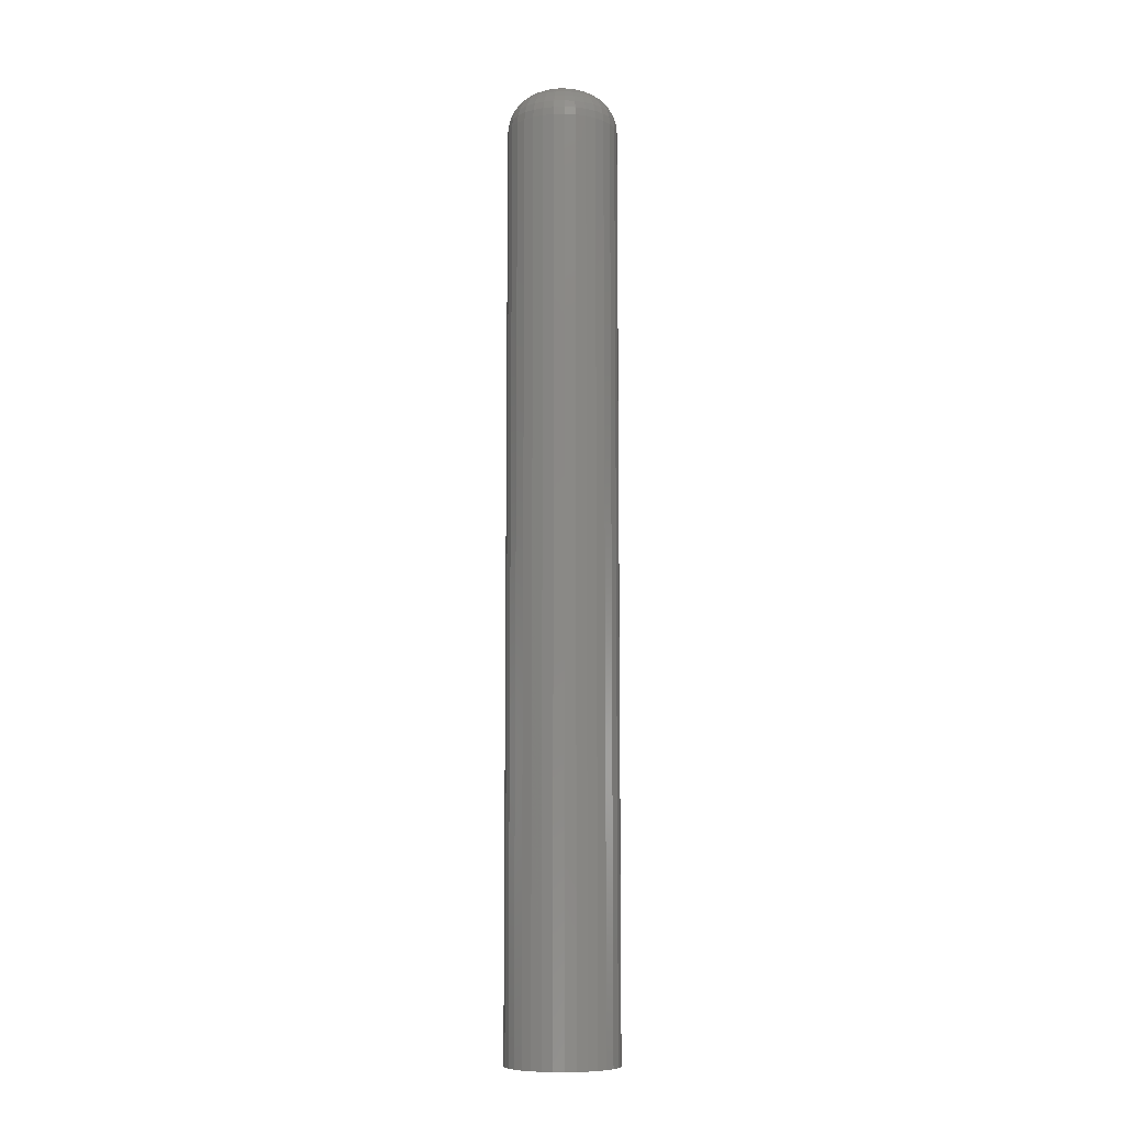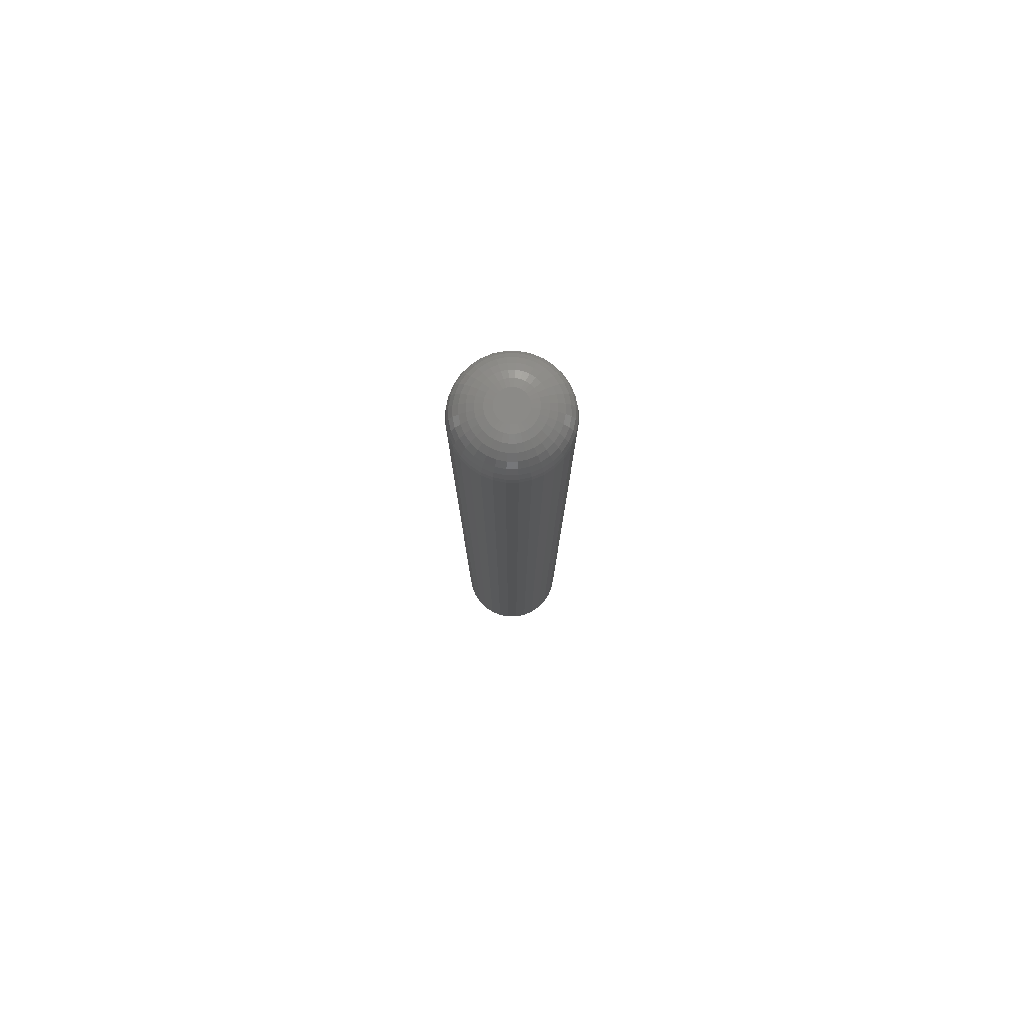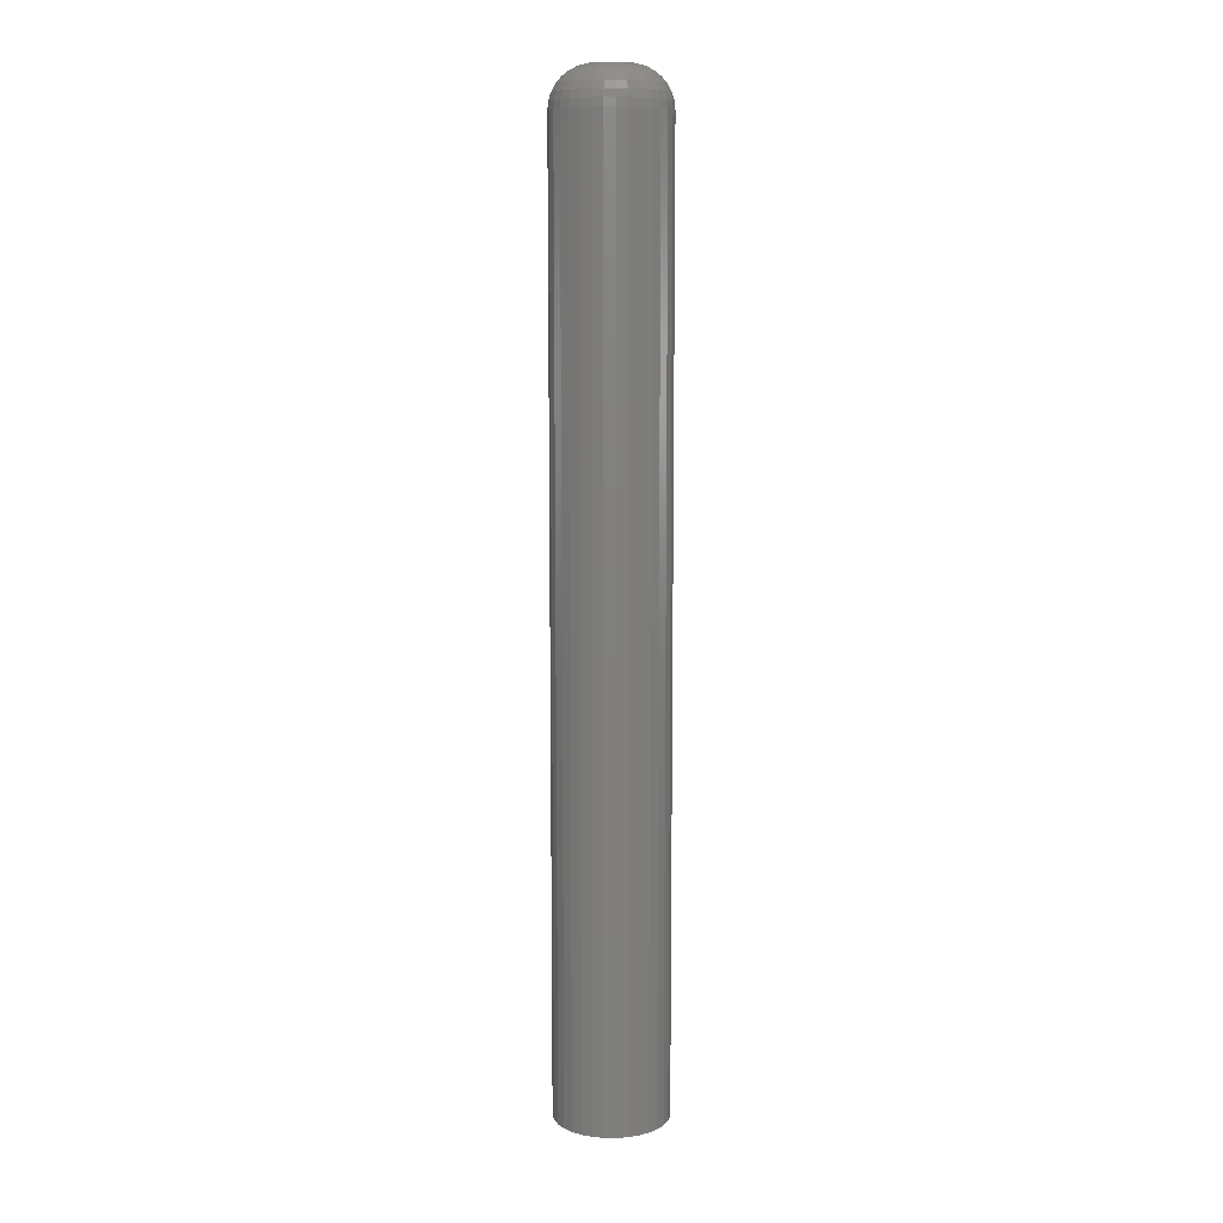
<metadata>
{"format":"stl","ext":"stl","renderer":"f3d","projection":"perspective","resolution":1024,"background":"white","views":[{"elev":-9.0,"azim":-125.9,"up":"+Z"},{"elev":79.7,"azim":95.4,"up":"+Z"},{"elev":10.0,"azim":-116.6,"up":"+Z"}]}
</metadata>
<code>
# stl→obj: 320 verts, 636 faces
v 0.01112 0.01012 0.75
v -0.004248 0.008606 0.75
v 0.01296 0.008606 0.75
v -0.005761 0.006762 0.75
v 0.01448 0.006762 0.75
v -0.006886 0.004658 0.75
v 0.0156 0.004658 0.75
v 0.0156 -0.004658 0.75
v -0.005761 -0.006762 0.75
v 0.01448 -0.006762 0.75
v -0.004248 -0.008606 0.75
v 0.01296 -0.008606 0.75
v -0.002403 -0.01012 0.75
v -0.002403 0.01012 0.75
v 0.009016 0.01124 0.75
v 0.006733 0.01194 0.75
v 0.004359 0.01217 0.75
v 0.001984 0.01194 0.75
v -0.0002991 0.01124 0.75
v 0.01112 -0.01012 0.75
v -0.0002991 -0.01124 0.75
v 0.001984 -0.01194 0.75
v 0.004359 -0.01217 0.75
v 0.006733 -0.01194 0.75
v 0.009016 -0.01124 0.75
v 0.0163 0.002374 0.75
v -0.007579 0.002374 0.75
v 0.01653 -3.785e-18 0.75
v -0.007812 -1.012e-17 0.75
v 0.0163 -0.002374 0.75
v -0.007579 -0.002374 0.75
v -0.006886 -0.004658 0.75
v 0.04778 0 0
v 0.04778 -4.92e-17 0.7188
v 0.04695 -0.008471 0
v 0.04695 -0.008471 0.7188
v 0.04447 -0.01662 0
v 0.04447 -0.01662 0.7188
v 0.04046 -0.02412 0
v 0.04046 -0.02412 0.7188
v 0.03506 -0.0307 0
v 0.03506 -0.0307 0.7188
v 0.02848 -0.0361 0
v 0.02848 -0.0361 0.7188
v 0.02098 -0.04012 0
v 0.02098 -0.04012 0.7188
v 0.01283 -0.04259 0
v 0.01283 -0.04259 0.7188
v 0.004359 -0.04342 0
v 0.004359 -0.04342 0.7188
v -0.004112 -0.04259 0
v -0.004112 -0.04259 0.7188
v -0.01226 -0.04012 0
v -0.01226 -0.04012 0.7188
v -0.01976 -0.0361 0
v -0.01976 -0.0361 0.7188
v -0.02634 -0.0307 0
v -0.02634 -0.0307 0.7188
v -0.03174 -0.02412 0
v -0.03174 -0.02412 0.7188
v -0.03576 -0.01662 0
v -0.03576 -0.01662 0.7188
v -0.03823 -0.008471 0
v -0.03823 -0.008471 0.7188
v -0.03906 5.317e-18 0
v -0.03906 5.317e-18 0.7188
v -0.03823 0.008471 0
v -0.03823 0.008471 0.7188
v -0.03576 0.01662 0
v -0.03576 0.01662 0.7188
v -0.03174 0.02412 0
v -0.03174 0.02412 0.7188
v -0.02634 0.0307 0
v -0.02634 0.0307 0.7188
v -0.01976 0.0361 0
v -0.01976 0.0361 0.7188
v -0.01226 0.04012 0
v -0.01226 0.04012 0.7188
v -0.004112 0.04259 0
v -0.004112 0.04259 0.7188
v 0.004359 0.04342 0
v 0.004359 0.04342 0.7188
v 0.01283 0.04259 0
v 0.01283 0.04259 0.7188
v 0.02098 0.04012 0
v 0.02098 0.04012 0.7188
v 0.02848 0.0361 0
v 0.02848 0.0361 0.7188
v 0.03506 0.0307 0
v 0.03506 0.0307 0.7188
v 0.04046 0.02412 0
v 0.04046 0.02412 0.7188
v 0.04447 0.01662 0
v 0.04447 0.01662 0.7188
v 0.04695 0.008471 0
v 0.04695 0.008471 0.7188
v -0.01391 -3.469e-18 0.7494
v -0.01356 0.003564 0.7494
v -0.01977 0 0.7476
v -0.01931 0.004708 0.7476
v -0.02517 1.735e-18 0.7447
v -0.02461 0.005762 0.7447
v -0.02991 1.735e-18 0.7408
v -0.02925 0.006685 0.7408
v -0.0338 3.469e-18 0.7361
v -0.03306 0.007444 0.7361
v -0.03668 6.939e-18 0.7307
v -0.0359 0.008007 0.7307
v -0.03846 1.041e-17 0.7248
v -0.03764 0.008354 0.7248
v 0.02228 0.003564 0.7494
v 0.02263 -3.296e-17 0.7494
v 0.02802 0.004708 0.7476
v 0.02849 -4.163e-17 0.7476
v 0.03332 0.005762 0.7447
v 0.03389 -4.684e-17 0.7447
v 0.03797 0.006685 0.7408
v 0.03863 -5.031e-17 0.7408
v 0.04178 0.007444 0.7361
v 0.04251 -5.898e-17 0.7361
v 0.04461 0.008007 0.7307
v 0.0454 -6.245e-17 0.7307
v 0.04636 0.008354 0.7248
v 0.04718 -6.245e-17 0.7248
v 0.02124 0.006991 0.7494
v 0.02665 0.009234 0.7476
v 0.03164 0.0113 0.7447
v 0.03602 0.01311 0.7408
v 0.03961 0.0146 0.7361
v 0.04228 0.01571 0.7307
v 0.04392 0.01639 0.7248
v 0.01955 0.01015 0.7494
v 0.02442 0.01341 0.7476
v 0.02891 0.01641 0.7447
v 0.03285 0.01904 0.7408
v 0.03608 0.0212 0.7361
v 0.03848 0.0228 0.7307
v 0.03996 0.02379 0.7248
v 0.01728 0.01292 0.7494
v 0.02142 0.01706 0.7476
v 0.02524 0.02088 0.7447
v 0.02859 0.02423 0.7408
v 0.03134 0.02698 0.7361
v 0.03338 0.02902 0.7307
v 0.03464 0.03028 0.7248
v 0.01451 0.01519 0.7494
v 0.01776 0.02006 0.7476
v 0.02077 0.02456 0.7447
v 0.0234 0.02849 0.7408
v 0.02556 0.03172 0.7361
v 0.02716 0.03413 0.7307
v 0.02815 0.0356 0.7248
v 0.01135 0.01688 0.7494
v 0.01359 0.02229 0.7476
v 0.01566 0.02728 0.7447
v 0.01747 0.03166 0.7408
v 0.01896 0.03525 0.7361
v 0.02006 0.03792 0.7307
v 0.02075 0.03956 0.7248
v 0.007922 0.01792 0.7494
v 0.009066 0.02367 0.7476
v 0.01012 0.02897 0.7447
v 0.01104 0.03361 0.7408
v 0.0118 0.03742 0.7361
v 0.01237 0.04025 0.7307
v 0.01271 0.042 0.7248
v 0.004359 0.01827 0.7494
v 0.004359 0.02413 0.7476
v 0.004359 0.02953 0.7447
v 0.004359 0.03427 0.7408
v 0.004359 0.03815 0.7361
v 0.004359 0.04104 0.7307
v 0.004359 0.04282 0.7248
v 0.0007947 0.01792 0.7494
v -0.000349 0.02367 0.7476
v -0.001403 0.02897 0.7447
v -0.002327 0.03361 0.7408
v -0.003085 0.03742 0.7361
v -0.003648 0.04025 0.7307
v -0.003995 0.042 0.7248
v -0.002632 0.01688 0.7494
v -0.004876 0.02229 0.7476
v -0.006943 0.02728 0.7447
v -0.008755 0.03166 0.7408
v -0.01024 0.03525 0.7361
v -0.01135 0.03792 0.7307
v -0.01203 0.03956 0.7248
v -0.00579 0.01519 0.7494
v -0.009047 0.02006 0.7476
v -0.01205 0.02456 0.7447
v -0.01468 0.02849 0.7408
v -0.01684 0.03172 0.7361
v -0.01844 0.03413 0.7307
v -0.01943 0.0356 0.7248
v -0.008559 0.01292 0.7494
v -0.0127 0.01706 0.7476
v -0.01652 0.02088 0.7447
v -0.01987 0.02423 0.7408
v -0.02262 0.02698 0.7361
v -0.02466 0.02902 0.7307
v -0.02592 0.03028 0.7248
v -0.01083 0.01015 0.7494
v -0.0157 0.01341 0.7476
v -0.0202 0.01641 0.7447
v -0.02413 0.01904 0.7408
v -0.02737 0.0212 0.7361
v -0.02977 0.0228 0.7307
v -0.03125 0.02379 0.7248
v -0.01252 0.006991 0.7494
v -0.01793 0.009234 0.7476
v -0.02293 0.0113 0.7447
v -0.0273 0.01311 0.7408
v -0.03089 0.0146 0.7361
v -0.03356 0.01571 0.7307
v -0.0352 0.01639 0.7248
v 0.02228 -0.003564 0.7494
v 0.02802 -0.004708 0.7476
v 0.03332 -0.005762 0.7447
v 0.03797 -0.006685 0.7408
v 0.04178 -0.007444 0.7361
v 0.04461 -0.008007 0.7307
v 0.04636 -0.008354 0.7248
v -0.01356 -0.003564 0.7494
v -0.01931 -0.004708 0.7476
v -0.02461 -0.005762 0.7447
v -0.02925 -0.006685 0.7408
v -0.03306 -0.007444 0.7361
v -0.0359 -0.008007 0.7307
v -0.03764 -0.008354 0.7248
v -0.01252 -0.006991 0.7494
v -0.01793 -0.009234 0.7476
v -0.02293 -0.0113 0.7447
v -0.0273 -0.01311 0.7408
v -0.03089 -0.0146 0.7361
v -0.03356 -0.01571 0.7307
v -0.0352 -0.01639 0.7248
v -0.01083 -0.01015 0.7494
v -0.0157 -0.01341 0.7476
v -0.0202 -0.01641 0.7447
v -0.02413 -0.01904 0.7408
v -0.02737 -0.0212 0.7361
v -0.02977 -0.0228 0.7307
v -0.03125 -0.02379 0.7248
v -0.008559 -0.01292 0.7494
v -0.0127 -0.01706 0.7476
v -0.01652 -0.02088 0.7447
v -0.01987 -0.02423 0.7408
v -0.02262 -0.02698 0.7361
v -0.02466 -0.02902 0.7307
v -0.02592 -0.03028 0.7248
v -0.00579 -0.01519 0.7494
v -0.009047 -0.02006 0.7476
v -0.01205 -0.02456 0.7447
v -0.01468 -0.02849 0.7408
v -0.01684 -0.03172 0.7361
v -0.01844 -0.03413 0.7307
v -0.01943 -0.0356 0.7248
v -0.002632 -0.01688 0.7494
v -0.004876 -0.02229 0.7476
v -0.006943 -0.02728 0.7447
v -0.008755 -0.03166 0.7408
v -0.01024 -0.03525 0.7361
v -0.01135 -0.03792 0.7307
v -0.01203 -0.03956 0.7248
v 0.0007947 -0.01792 0.7494
v -0.000349 -0.02367 0.7476
v -0.001403 -0.02897 0.7447
v -0.002327 -0.03361 0.7408
v -0.003085 -0.03742 0.7361
v -0.003648 -0.04025 0.7307
v -0.003995 -0.042 0.7248
v 0.004359 -0.01827 0.7494
v 0.004359 -0.02413 0.7476
v 0.004359 -0.02953 0.7447
v 0.004359 -0.03427 0.7408
v 0.004359 -0.03815 0.7361
v 0.004359 -0.04104 0.7307
v 0.004359 -0.04282 0.7248
v 0.007922 -0.01792 0.7494
v 0.009066 -0.02367 0.7476
v 0.01012 -0.02897 0.7447
v 0.01104 -0.03361 0.7408
v 0.0118 -0.03742 0.7361
v 0.01237 -0.04025 0.7307
v 0.01271 -0.042 0.7248
v 0.01135 -0.01688 0.7494
v 0.01359 -0.02229 0.7476
v 0.01566 -0.02728 0.7447
v 0.01747 -0.03166 0.7408
v 0.01896 -0.03525 0.7361
v 0.02006 -0.03792 0.7307
v 0.02075 -0.03956 0.7248
v 0.01451 -0.01519 0.7494
v 0.01776 -0.02006 0.7476
v 0.02077 -0.02456 0.7447
v 0.0234 -0.02849 0.7408
v 0.02556 -0.03172 0.7361
v 0.02716 -0.03413 0.7307
v 0.02815 -0.0356 0.7248
v 0.01728 -0.01292 0.7494
v 0.02142 -0.01706 0.7476
v 0.02524 -0.02088 0.7447
v 0.02859 -0.02423 0.7408
v 0.03134 -0.02698 0.7361
v 0.03338 -0.02902 0.7307
v 0.03464 -0.03028 0.7248
v 0.01955 -0.01015 0.7494
v 0.02442 -0.01341 0.7476
v 0.02891 -0.01641 0.7447
v 0.03285 -0.01904 0.7408
v 0.03608 -0.0212 0.7361
v 0.03848 -0.0228 0.7307
v 0.03996 -0.02379 0.7248
v 0.02124 -0.006991 0.7494
v 0.02665 -0.009234 0.7476
v 0.03164 -0.0113 0.7447
v 0.03602 -0.01311 0.7408
v 0.03961 -0.0146 0.7361
v 0.04228 -0.01571 0.7307
v 0.04392 -0.01639 0.7248
f 1 2 3
f 2 4 3
f 3 4 5
f 5 4 6
f 5 6 7
f 8 9 10
f 10 9 11
f 10 11 12
f 11 13 12
f 14 2 1
f 14 1 15
f 14 15 16
f 14 16 17
f 14 17 18
f 14 18 19
f 20 12 13
f 20 13 21
f 20 21 22
f 20 22 23
f 20 23 24
f 20 24 25
f 7 6 26
f 26 6 27
f 26 27 28
f 28 27 29
f 28 29 30
f 30 29 31
f 30 31 8
f 8 31 32
f 8 32 9
f 33 34 35
f 35 34 36
f 35 36 37
f 37 36 38
f 37 38 39
f 39 38 40
f 39 40 41
f 41 40 42
f 41 42 43
f 43 42 44
f 43 44 45
f 45 44 46
f 45 46 47
f 47 46 48
f 47 48 49
f 49 48 50
f 49 50 51
f 51 50 52
f 51 52 53
f 53 52 54
f 53 54 55
f 55 54 56
f 55 56 57
f 57 56 58
f 57 58 59
f 59 58 60
f 59 60 61
f 61 60 62
f 61 62 63
f 63 62 64
f 63 64 65
f 65 64 66
f 65 66 67
f 67 66 68
f 67 68 69
f 69 68 70
f 69 70 71
f 71 70 72
f 71 72 73
f 73 72 74
f 73 74 75
f 75 74 76
f 75 76 77
f 77 76 78
f 77 78 79
f 79 78 80
f 79 80 81
f 81 80 82
f 81 82 83
f 83 82 84
f 83 84 85
f 85 84 86
f 85 86 87
f 87 86 88
f 87 88 89
f 89 88 90
f 89 90 91
f 91 90 92
f 91 92 93
f 93 92 94
f 93 94 95
f 95 94 96
f 95 96 33
f 33 96 34
f 29 27 97
f 97 27 98
f 97 98 99
f 99 98 100
f 99 100 101
f 101 100 102
f 101 102 103
f 103 102 104
f 103 104 105
f 105 104 106
f 105 106 107
f 107 106 108
f 107 108 109
f 109 108 110
f 109 110 66
f 66 110 68
f 26 28 111
f 111 28 112
f 111 112 113
f 113 112 114
f 113 114 115
f 115 114 116
f 115 116 117
f 117 116 118
f 117 118 119
f 119 118 120
f 119 120 121
f 121 120 122
f 121 122 123
f 123 122 124
f 123 124 96
f 96 124 34
f 7 26 125
f 125 26 111
f 125 111 126
f 126 111 113
f 126 113 127
f 127 113 115
f 127 115 128
f 128 115 117
f 128 117 129
f 129 117 119
f 129 119 130
f 130 119 121
f 130 121 131
f 131 121 123
f 131 123 94
f 94 123 96
f 5 7 132
f 132 7 125
f 132 125 133
f 133 125 126
f 133 126 134
f 134 126 127
f 134 127 135
f 135 127 128
f 135 128 136
f 136 128 129
f 136 129 137
f 137 129 130
f 137 130 138
f 138 130 131
f 138 131 92
f 92 131 94
f 3 5 139
f 139 5 132
f 139 132 140
f 140 132 133
f 140 133 141
f 141 133 134
f 141 134 142
f 142 134 135
f 142 135 143
f 143 135 136
f 143 136 144
f 144 136 137
f 144 137 145
f 145 137 138
f 145 138 90
f 90 138 92
f 1 3 146
f 146 3 139
f 146 139 147
f 147 139 140
f 147 140 148
f 148 140 141
f 148 141 149
f 149 141 142
f 149 142 150
f 150 142 143
f 150 143 151
f 151 143 144
f 151 144 152
f 152 144 145
f 152 145 88
f 88 145 90
f 15 1 153
f 153 1 146
f 153 146 154
f 154 146 147
f 154 147 155
f 155 147 148
f 155 148 156
f 156 148 149
f 156 149 157
f 157 149 150
f 157 150 158
f 158 150 151
f 158 151 159
f 159 151 152
f 159 152 86
f 86 152 88
f 16 15 160
f 160 15 153
f 160 153 161
f 161 153 154
f 161 154 162
f 162 154 155
f 162 155 163
f 163 155 156
f 163 156 164
f 164 156 157
f 164 157 165
f 165 157 158
f 165 158 166
f 166 158 159
f 166 159 84
f 84 159 86
f 17 16 167
f 167 16 160
f 167 160 168
f 168 160 161
f 168 161 169
f 169 161 162
f 169 162 170
f 170 162 163
f 170 163 171
f 171 163 164
f 171 164 172
f 172 164 165
f 172 165 173
f 173 165 166
f 173 166 82
f 82 166 84
f 18 17 174
f 174 17 167
f 174 167 175
f 175 167 168
f 175 168 176
f 176 168 169
f 176 169 177
f 177 169 170
f 177 170 178
f 178 170 171
f 178 171 179
f 179 171 172
f 179 172 180
f 180 172 173
f 180 173 80
f 80 173 82
f 19 18 181
f 181 18 174
f 181 174 182
f 182 174 175
f 182 175 183
f 183 175 176
f 183 176 184
f 184 176 177
f 184 177 185
f 185 177 178
f 185 178 186
f 186 178 179
f 186 179 187
f 187 179 180
f 187 180 78
f 78 180 80
f 14 19 188
f 188 19 181
f 188 181 189
f 189 181 182
f 189 182 190
f 190 182 183
f 190 183 191
f 191 183 184
f 191 184 192
f 192 184 185
f 192 185 193
f 193 185 186
f 193 186 194
f 194 186 187
f 194 187 76
f 76 187 78
f 2 14 195
f 195 14 188
f 195 188 196
f 196 188 189
f 196 189 197
f 197 189 190
f 197 190 198
f 198 190 191
f 198 191 199
f 199 191 192
f 199 192 200
f 200 192 193
f 200 193 201
f 201 193 194
f 201 194 74
f 74 194 76
f 4 2 202
f 202 2 195
f 202 195 203
f 203 195 196
f 203 196 204
f 204 196 197
f 204 197 205
f 205 197 198
f 205 198 206
f 206 198 199
f 206 199 207
f 207 199 200
f 207 200 208
f 208 200 201
f 208 201 72
f 72 201 74
f 6 4 209
f 209 4 202
f 209 202 210
f 210 202 203
f 210 203 211
f 211 203 204
f 211 204 212
f 212 204 205
f 212 205 213
f 213 205 206
f 213 206 214
f 214 206 207
f 214 207 215
f 215 207 208
f 215 208 70
f 70 208 72
f 27 6 98
f 98 6 209
f 98 209 100
f 100 209 210
f 100 210 102
f 102 210 211
f 102 211 104
f 104 211 212
f 104 212 106
f 106 212 213
f 106 213 108
f 108 213 214
f 108 214 110
f 110 214 215
f 110 215 68
f 68 215 70
f 28 30 112
f 112 30 216
f 112 216 114
f 114 216 217
f 114 217 116
f 116 217 218
f 116 218 118
f 118 218 219
f 118 219 120
f 120 219 220
f 120 220 122
f 122 220 221
f 122 221 124
f 124 221 222
f 124 222 34
f 34 222 36
f 31 29 223
f 223 29 97
f 223 97 224
f 224 97 99
f 224 99 225
f 225 99 101
f 225 101 226
f 226 101 103
f 226 103 227
f 227 103 105
f 227 105 228
f 228 105 107
f 228 107 229
f 229 107 109
f 229 109 64
f 64 109 66
f 32 31 230
f 230 31 223
f 230 223 231
f 231 223 224
f 231 224 232
f 232 224 225
f 232 225 233
f 233 225 226
f 233 226 234
f 234 226 227
f 234 227 235
f 235 227 228
f 235 228 236
f 236 228 229
f 236 229 62
f 62 229 64
f 9 32 237
f 237 32 230
f 237 230 238
f 238 230 231
f 238 231 239
f 239 231 232
f 239 232 240
f 240 232 233
f 240 233 241
f 241 233 234
f 241 234 242
f 242 234 235
f 242 235 243
f 243 235 236
f 243 236 60
f 60 236 62
f 11 9 244
f 244 9 237
f 244 237 245
f 245 237 238
f 245 238 246
f 246 238 239
f 246 239 247
f 247 239 240
f 247 240 248
f 248 240 241
f 248 241 249
f 249 241 242
f 249 242 250
f 250 242 243
f 250 243 58
f 58 243 60
f 13 11 251
f 251 11 244
f 251 244 252
f 252 244 245
f 252 245 253
f 253 245 246
f 253 246 254
f 254 246 247
f 254 247 255
f 255 247 248
f 255 248 256
f 256 248 249
f 256 249 257
f 257 249 250
f 257 250 56
f 56 250 58
f 21 13 258
f 258 13 251
f 258 251 259
f 259 251 252
f 259 252 260
f 260 252 253
f 260 253 261
f 261 253 254
f 261 254 262
f 262 254 255
f 262 255 263
f 263 255 256
f 263 256 264
f 264 256 257
f 264 257 54
f 54 257 56
f 22 21 265
f 265 21 258
f 265 258 266
f 266 258 259
f 266 259 267
f 267 259 260
f 267 260 268
f 268 260 261
f 268 261 269
f 269 261 262
f 269 262 270
f 270 262 263
f 270 263 271
f 271 263 264
f 271 264 52
f 52 264 54
f 23 22 272
f 272 22 265
f 272 265 273
f 273 265 266
f 273 266 274
f 274 266 267
f 274 267 275
f 275 267 268
f 275 268 276
f 276 268 269
f 276 269 277
f 277 269 270
f 277 270 278
f 278 270 271
f 278 271 50
f 50 271 52
f 24 23 279
f 279 23 272
f 279 272 280
f 280 272 273
f 280 273 281
f 281 273 274
f 281 274 282
f 282 274 275
f 282 275 283
f 283 275 276
f 283 276 284
f 284 276 277
f 284 277 285
f 285 277 278
f 285 278 48
f 48 278 50
f 25 24 286
f 286 24 279
f 286 279 287
f 287 279 280
f 287 280 288
f 288 280 281
f 288 281 289
f 289 281 282
f 289 282 290
f 290 282 283
f 290 283 291
f 291 283 284
f 291 284 292
f 292 284 285
f 292 285 46
f 46 285 48
f 20 25 293
f 293 25 286
f 293 286 294
f 294 286 287
f 294 287 295
f 295 287 288
f 295 288 296
f 296 288 289
f 296 289 297
f 297 289 290
f 297 290 298
f 298 290 291
f 298 291 299
f 299 291 292
f 299 292 44
f 44 292 46
f 12 20 300
f 300 20 293
f 300 293 301
f 301 293 294
f 301 294 302
f 302 294 295
f 302 295 303
f 303 295 296
f 303 296 304
f 304 296 297
f 304 297 305
f 305 297 298
f 305 298 306
f 306 298 299
f 306 299 42
f 42 299 44
f 10 12 307
f 307 12 300
f 307 300 308
f 308 300 301
f 308 301 309
f 309 301 302
f 309 302 310
f 310 302 303
f 310 303 311
f 311 303 304
f 311 304 312
f 312 304 305
f 312 305 313
f 313 305 306
f 313 306 40
f 40 306 42
f 8 10 314
f 314 10 307
f 314 307 315
f 315 307 308
f 315 308 316
f 316 308 309
f 316 309 317
f 317 309 310
f 317 310 318
f 318 310 311
f 318 311 319
f 319 311 312
f 319 312 320
f 320 312 313
f 320 313 38
f 38 313 40
f 30 8 216
f 216 8 314
f 216 314 217
f 217 314 315
f 217 315 218
f 218 315 316
f 218 316 219
f 219 316 317
f 219 317 220
f 220 317 318
f 220 318 221
f 221 318 319
f 221 319 222
f 222 319 320
f 222 320 36
f 36 320 38
f 77 79 81
f 77 81 83
f 85 77 83
f 75 77 85
f 87 75 85
f 73 75 87
f 89 73 87
f 71 73 89
f 91 71 89
f 69 71 91
f 93 69 91
f 67 69 93
f 95 67 93
f 37 61 35
f 59 61 37
f 39 59 37
f 57 59 39
f 41 57 39
f 55 57 41
f 43 55 41
f 53 55 43
f 45 53 43
f 51 53 45
f 49 51 45
f 47 49 45
f 61 63 35
f 35 63 65
f 35 65 33
f 33 65 67
f 33 67 95

</code>
